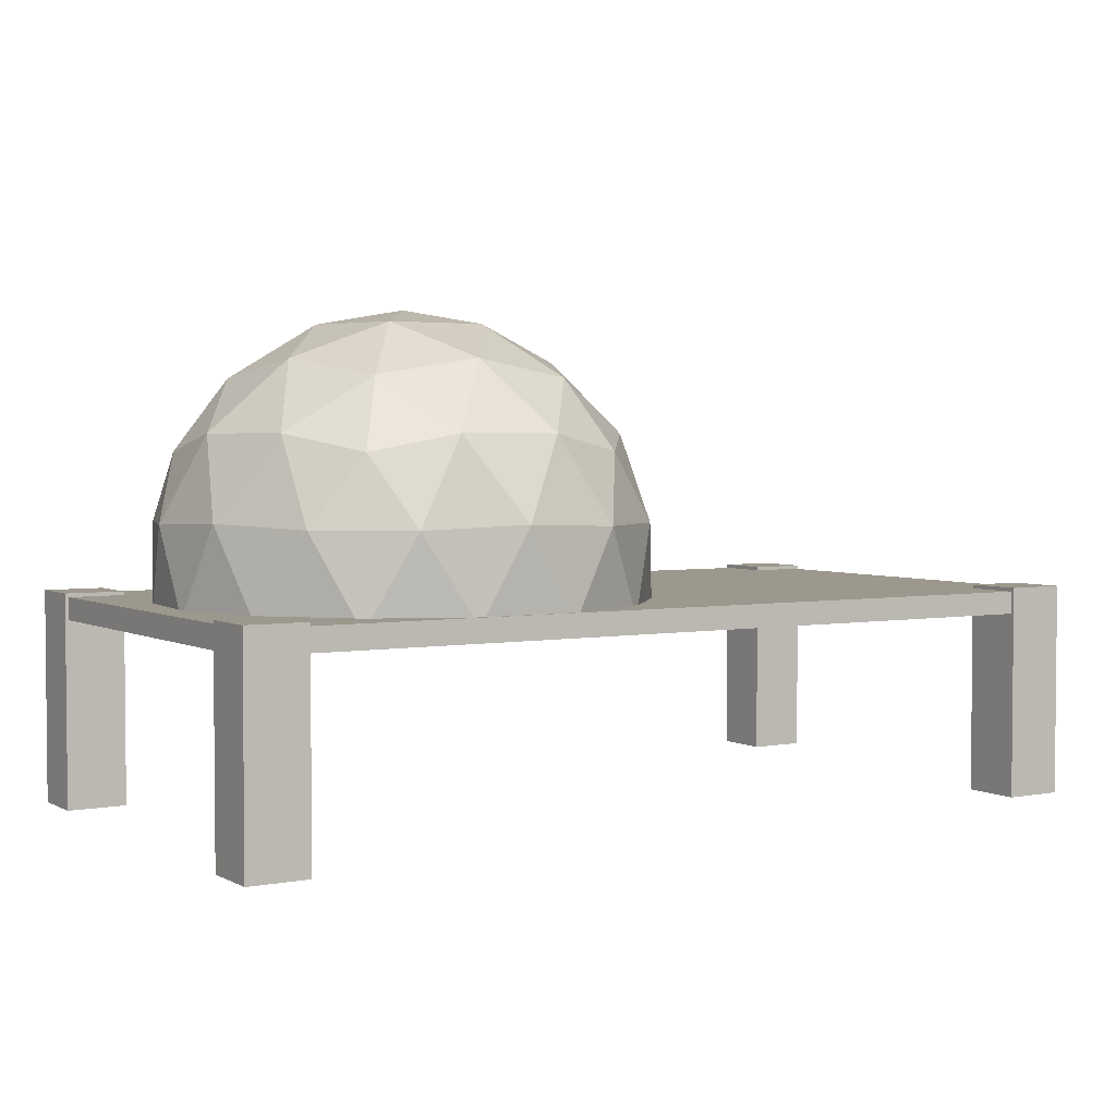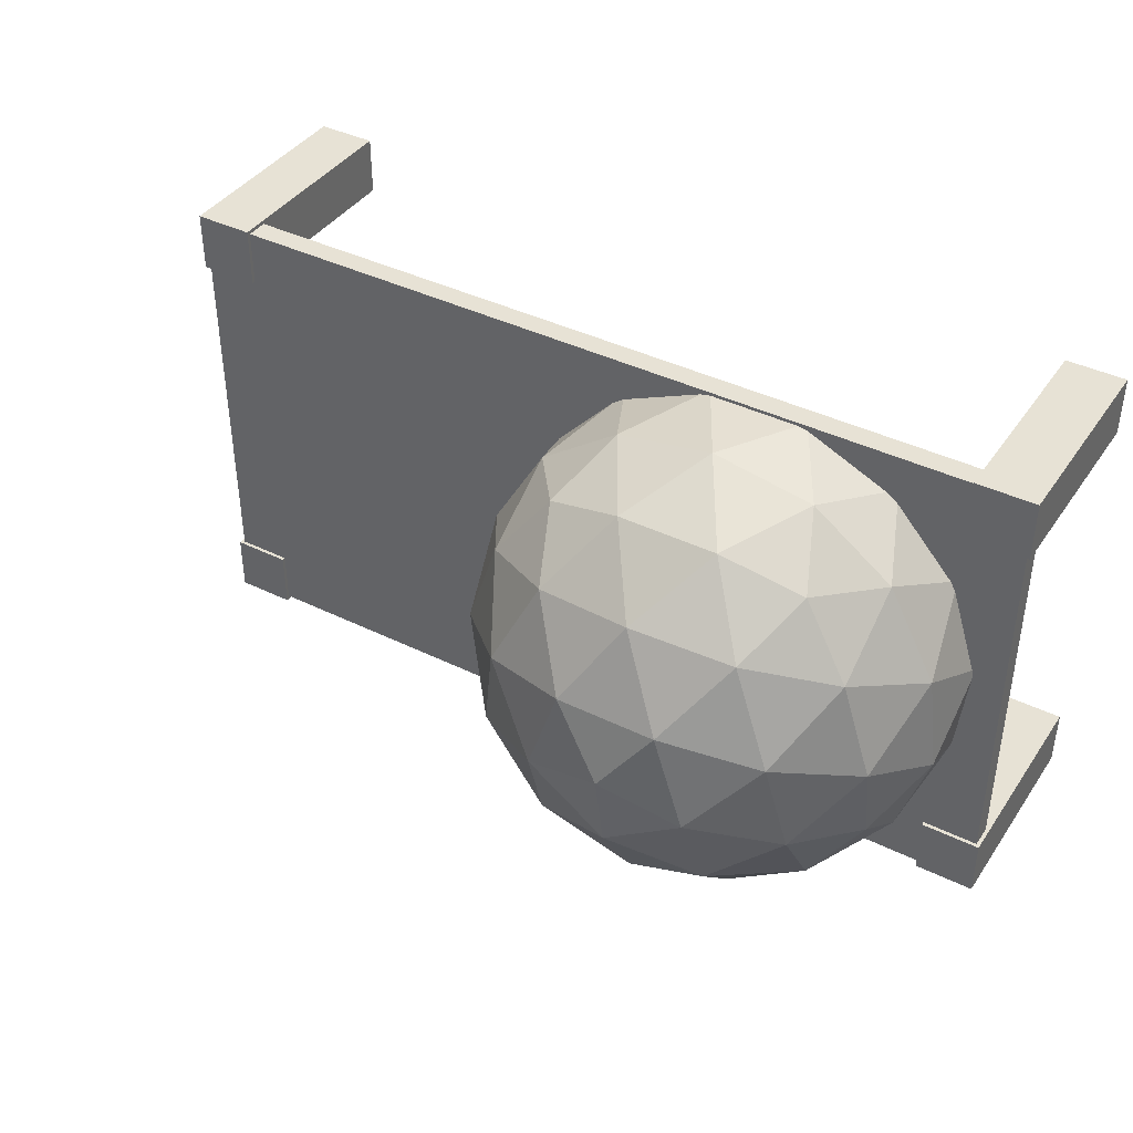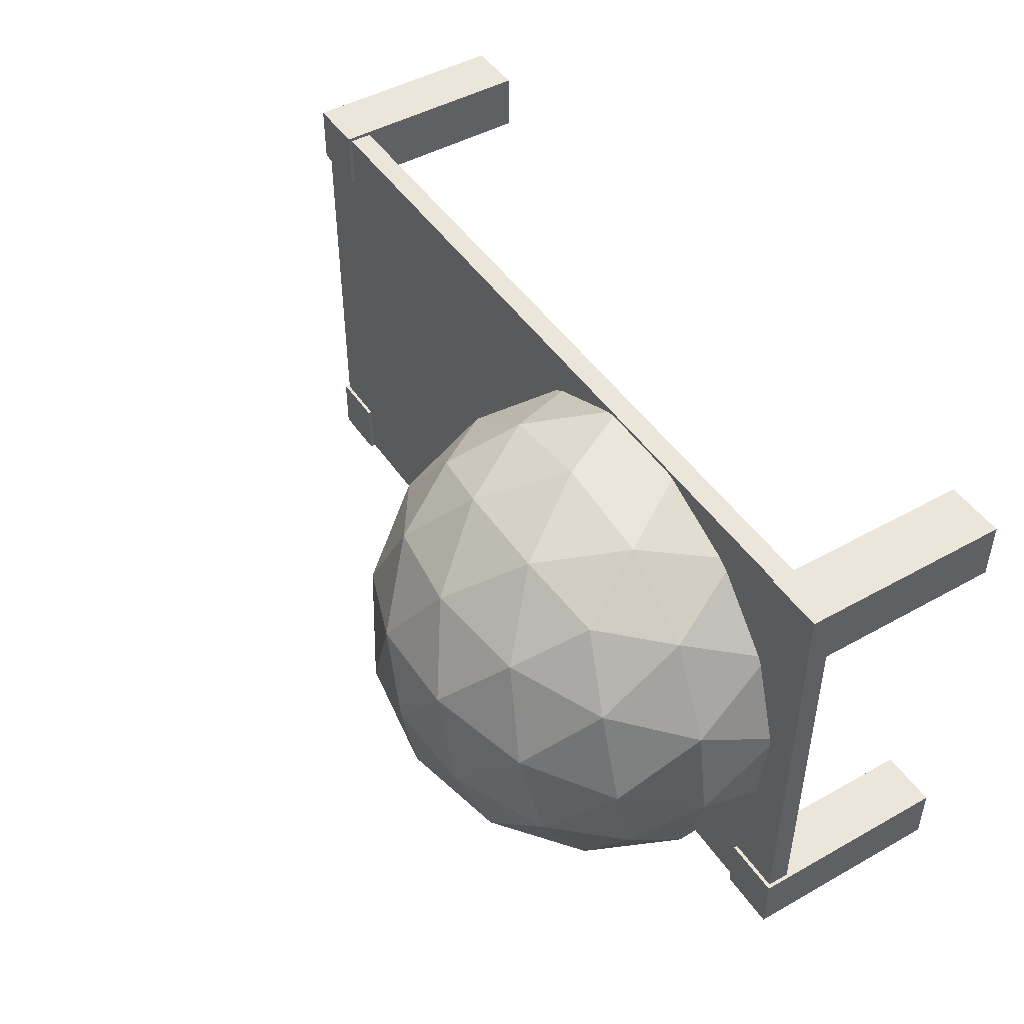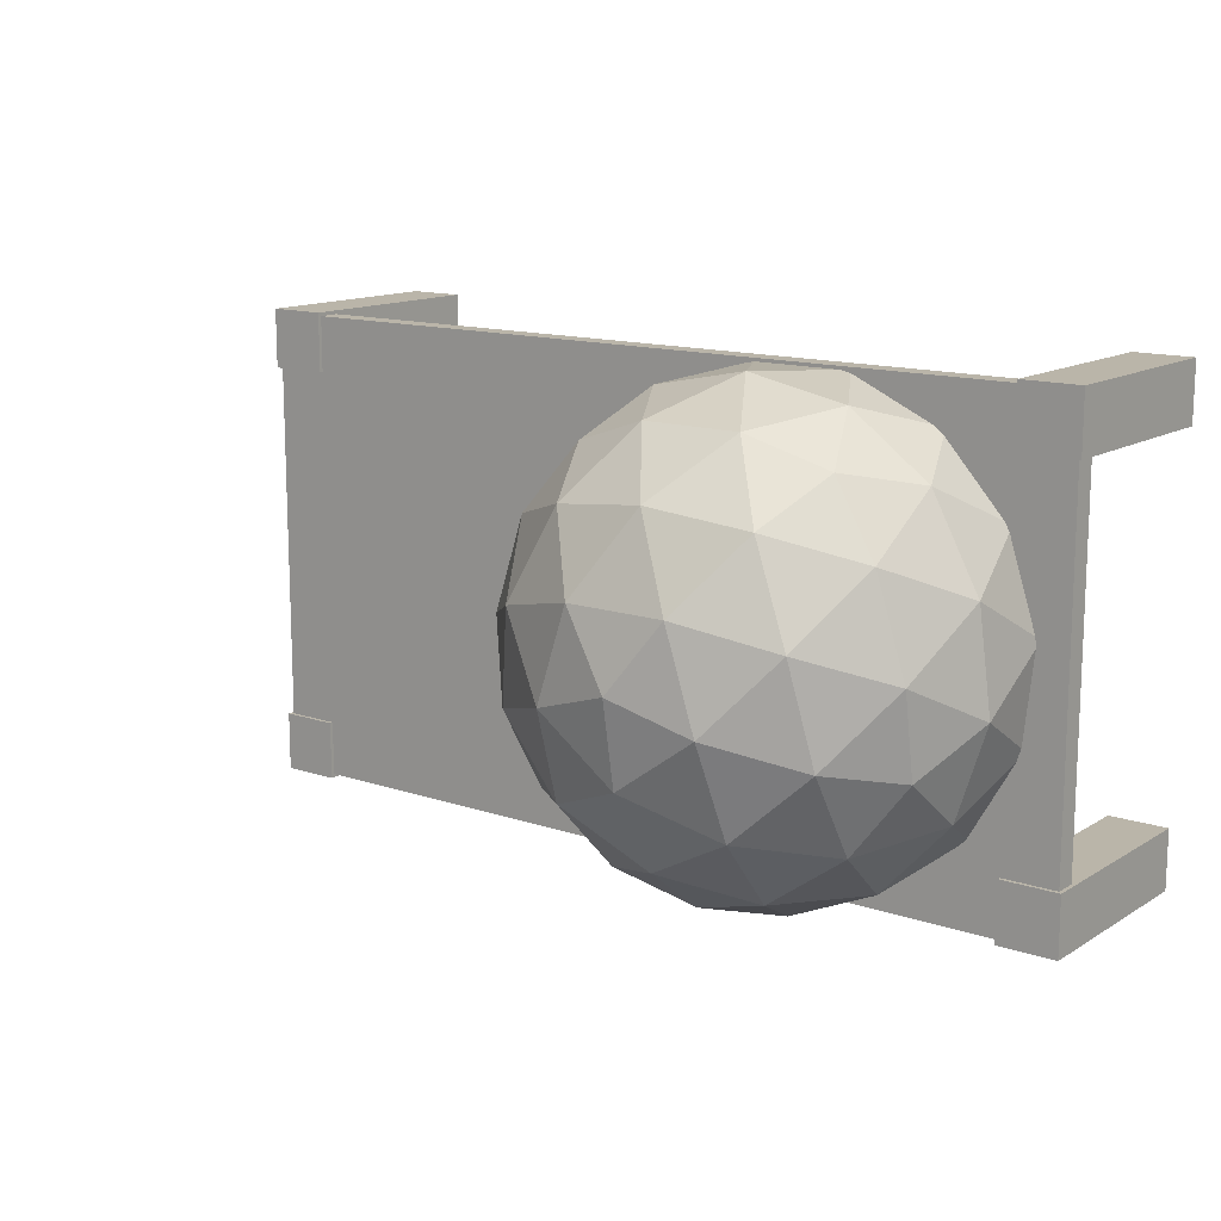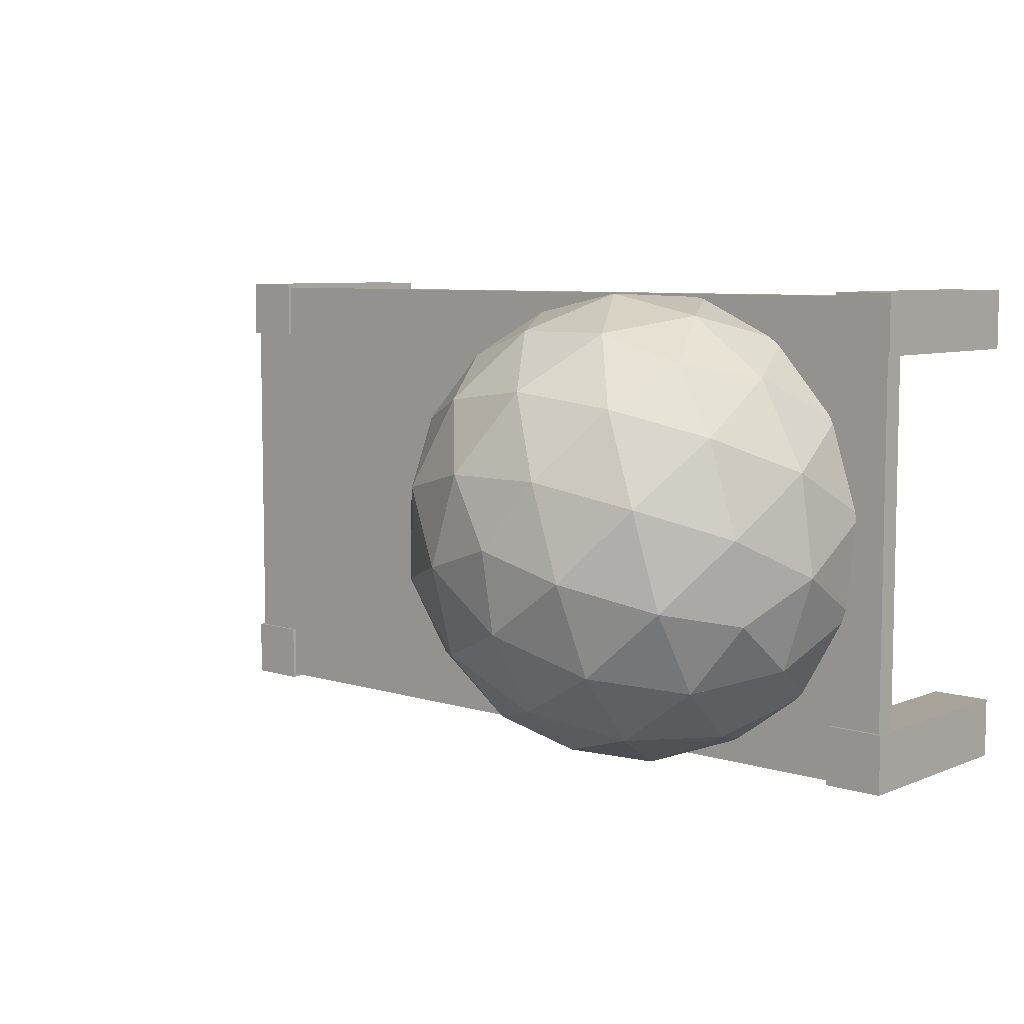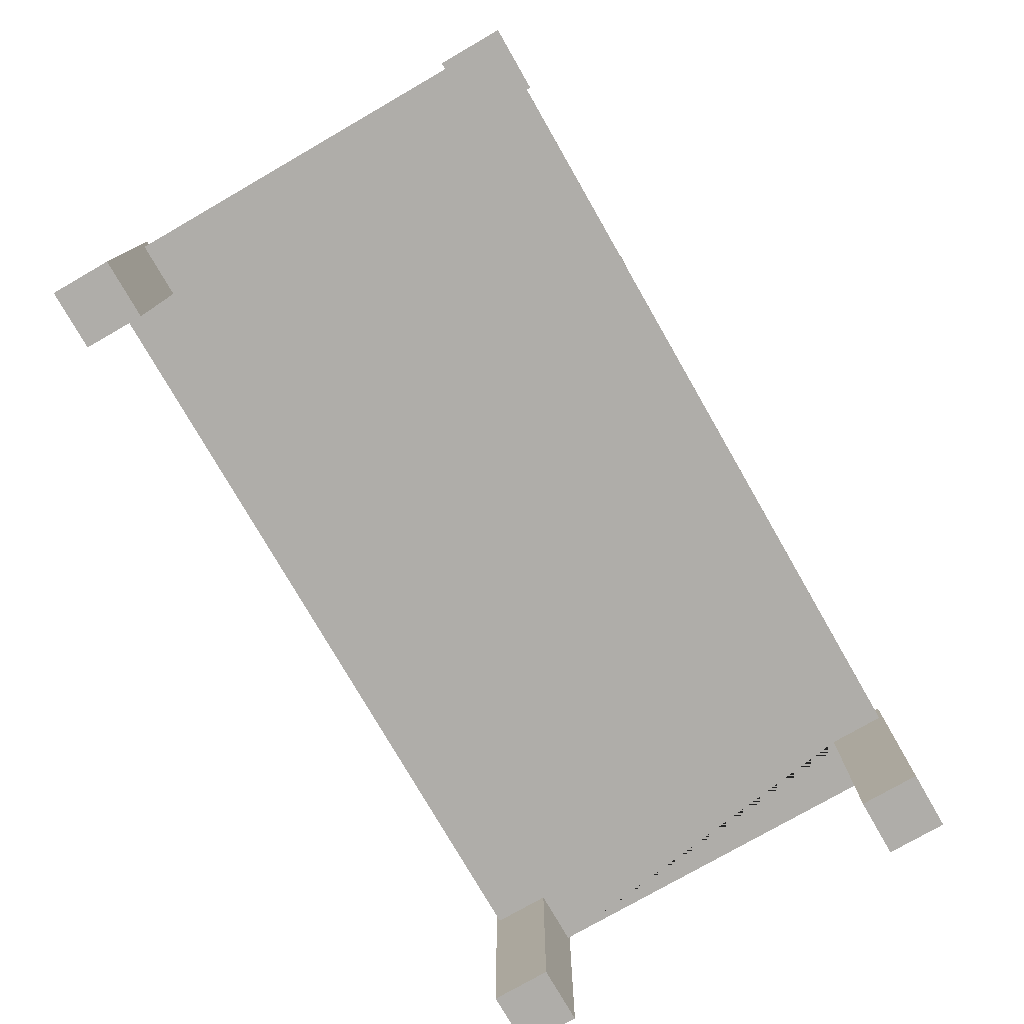
<metadata>
{"format":"obj","ext":"obj","renderer":"f3d","projection":"perspective","resolution":1024,"background":"white","views":[{"elev":3.1,"azim":-31.8,"up":"+Y"},{"elev":40.4,"azim":-148.9,"up":"+Z"},{"elev":46.9,"azim":-122.4,"up":"+Z"},{"elev":13.6,"azim":-142.8,"up":"+Z"},{"elev":7.3,"azim":-138.6,"up":"+Z"},{"elev":-77.2,"azim":-60.1,"up":"+Y"}]}
</metadata>
<code>
g Mesh1 Group1 Model
v 1.106 2.488 -0.3783
v 11.51 2.488 -0.3783
v 11.51 2.788 -0.3783
v 1.106 2.788 -0.3783
f 1 2 3 4
v 12.26 2.488 -6.028
v 12.26 2.488 -1.128
v 11.51 2.488 -1.128
v 1.106 2.488 -1.129
v 0.3553 2.488 -1.129
v 0.3553 2.488 -6.028
v 1.105 2.488 -6.028
v 1.105 2.488 -6.778
v 11.51 2.488 -6.778
v 11.51 2.488 -6.028
f 5 6 7 2 1 8 9 10 11 12 13 14
v 12.26 2.788 -6.028
v 12.26 2.788 -1.128
f 6 5 15 16
v 11.51 0 -6.028
v 12.31 0 -6.028
v 12.31 2.838 -6.028
v 11.51 2.838 -6.028
v 11.51 2.788 -6.028
f 15 5 14 17 18 19 20 21
v 11.51 2.788 -6.778
v 11.51 2.838 -6.828
v 11.51 0 -6.828
f 14 13 22 21 20 23 24 17
v 1.105 2.788 -6.778
f 13 12 25 22
v 1.105 0 -6.028
v 1.105 0 -6.828
v 1.105 2.838 -6.828
v 1.105 2.838 -6.028
v 1.105 2.788 -6.028
f 25 12 11 26 27 28 29 30
v 0.3553 2.788 -6.028
v 0.3053 2.838 -6.028
v 0.3053 0 -6.028
f 11 10 31 30 29 32 33 26
v 0.3553 2.788 -1.129
f 34 31 10 9
v 1.106 2.788 -1.129
v 11.51 2.788 -1.128
f 30 31 34 35 4 3 36 16 15 21 22 25
v 1.106 4.441e-16 -1.129
v 0.3053 4.441e-16 -1.129
v 0.3053 2.838 -1.129
v 1.106 2.838 -1.129
f 34 9 8 37 38 39 40 35
v 1.106 2.838 -0.3283
v 1.106 4.441e-16 -0.3283
f 8 1 4 35 40 41 42 37
v 0.3053 2.838 -0.3283
f 43 41 40 39
v 0.3053 4.441e-16 -0.3283
f 43 44 42 41
f 44 43 39 38
f 38 37 42 44
v 11.51 0 -1.128
v 11.51 0 -0.3283
v 11.51 2.838 -0.3283
v 11.51 2.838 -1.128
f 3 2 7 45 46 47 48 36
v 12.31 2.838 -1.128
v 12.31 0 -1.128
f 7 6 16 36 48 49 50 45
v 12.31 2.838 -0.3283
f 51 49 48 47
v 12.31 0 -0.3283
f 51 52 50 49
f 52 51 47 46
f 46 45 50 52
v 0.3053 2.838 -6.828
f 53 32 29 28
v 0.3053 0 -6.828
f 53 54 33 32
f 54 53 28 27
f 27 26 33 54
v 12.31 2.838 -6.828
f 55 23 20 19
v 12.31 0 -6.828
f 55 56 24 23
f 56 55 19 18
f 18 17 24 56
g Mesh2 Group2 Model
v 1.189 4.686 -4.46
v 1.176 3.79 -5.153
v 1.831 4.906 -5.366
f 57 58 59
v 0.7704 3.79 -3.906
f 57 60 58
v 1.176 4.906 -3.348
f 61 60 57
v 0.9175 3.842 -2.575
f 61 62 60
v 1.581 4.906 -2.101
f 61 63 62
v 0.7704 2.675 -3.217
v 1.176 2.675 -1.969
v 1.581 3.79 -1.411
f 63 61 60 64 65 66
v 2.077 5.815 -2.952
f 61 67 63
v 1.831 5.596 -4.251
f 67 61 68
f 57 68 61
f 68 57 59
f 60 61 68 59 58
v 3.298 6.285 -2.659
v 2.892 6.285 -3.906
v 2.642 5.596 -1.756
f 69 70 68 61 63 71
v 3.953 6.483 -3.561
f 70 72 69
v 3.953 6.285 -4.677
f 73 72 70
v 5.014 6.285 -3.906
f 72 74 73
v 4.609 6.285 -2.659
f 72 75 74
f 69 75 72
v 3.953 5.815 -1.588
f 69 76 75
f 76 69 71
f 67 69 71
f 70 69 67
f 75 69 70 73 74
v 4.609 4.906 -0.8536
v 5.265 5.596 -1.756
v 3.298 4.906 -0.8536
f 77 78 75 69 71 79
v 5.265 3.79 -0.6405
v 6.326 3.79 -1.411
v 6.326 4.906 -2.101
f 78 77 80 81 82
f 78 76 77
f 76 78 75
v 5.83 5.815 -2.952
f 83 78 75
f 78 83 82
v 6.731 4.906 -3.348
f 84 82 83
v 6.989 3.842 -2.575
f 85 82 84
f 81 82 85
v 6.731 2.675 -1.969
v 7.137 2.675 -3.217
v 7.137 3.79 -3.906
f 82 81 86 87 88 84
v 5.662 4.686 -1.21
f 81 89 82
f 80 89 81
f 89 80 77
v 2.642 3.79 -0.6405
v 3.298 2.675 -0.4274
v 4.609 2.675 -0.4274
f 80 77 79 90 91 92
v 3.953 3.842 -0.369
f 77 80 93
f 93 80 92
v 5.83 2.623 -0.9787
f 80 94 92
f 80 81 94
f 81 86 94
f 81 85 86
f 85 87 86
f 85 88 87
f 85 84 88
v 6.076 5.596 -4.251
v 6.731 3.79 -5.153
v 6.076 4.906 -5.366
f 95 84 88 96 97
v 6.718 4.686 -4.46
f 84 95 98
f 83 95 84
f 83 74 95
f 83 75 74
f 82 78 75 74 95 84
f 89 78 82
f 77 78 89
v 5.113 5.815 -5.157
f 95 74 99
v 3.953 5.596 -5.793
v 5.014 4.906 -6.137
f 97 95 74 73 100 101
f 95 97 99
f 98 95 97
f 96 98 97
f 88 98 96
f 88 84 98
v 6.989 2.623 -4.548
f 88 96 102
v 6.326 2.675 -5.711
f 96 103 102
v 5.83 3.842 -6.144
f 96 104 103
f 96 97 104
v 5.265 2.675 -6.482
v 4.609 3.79 -6.695
f 97 96 103 105 106 101
f 104 105 103
f 104 106 105
f 104 101 106
f 104 97 101
f 97 101 99
f 100 99 101
f 99 100 73
v 2.892 4.906 -6.137
f 100 73 70 68 59 107
v 2.794 5.815 -5.157
f 73 100 108
f 107 100 108
v 3.298 3.79 -6.695
f 100 101 106 109 107
v 3.953 4.686 -6.468
f 101 100 110
f 100 107 110
f 107 109 110
v 2.077 3.842 -6.144
f 109 107 111
v 2.642 2.675 -6.482
v 1.581 2.675 -5.711
f 59 107 109 112 113 58
f 108 59 107
f 108 68 59
f 70 108 68
f 108 70 73
f 70 67 68
f 107 59 111
f 59 58 111
f 111 58 113
v 0.9175 2.623 -4.548
f 58 114 113
f 58 60 114
f 60 64 114
f 60 62 64
f 62 65 64
f 62 66 65
f 62 63 66
f 63 71 79 90 66
f 71 63 67
v 2.245 4.686 -1.21
f 63 115 71
f 115 63 66
f 90 115 66
f 115 90 79
f 79 93 90
f 77 93 79
f 76 77 79
f 76 71 79
f 115 79 71
f 90 93 91
f 93 92 91
v 2.077 2.623 -0.9787
f 90 91 116
f 66 90 116
f 66 116 65
f 111 113 112
f 109 111 112
v 3.953 2.623 -6.754
f 109 112 117
f 106 109 117
f 106 110 109
f 110 106 101
f 106 117 105
f 73 74 99
f 88 102 87

</code>
